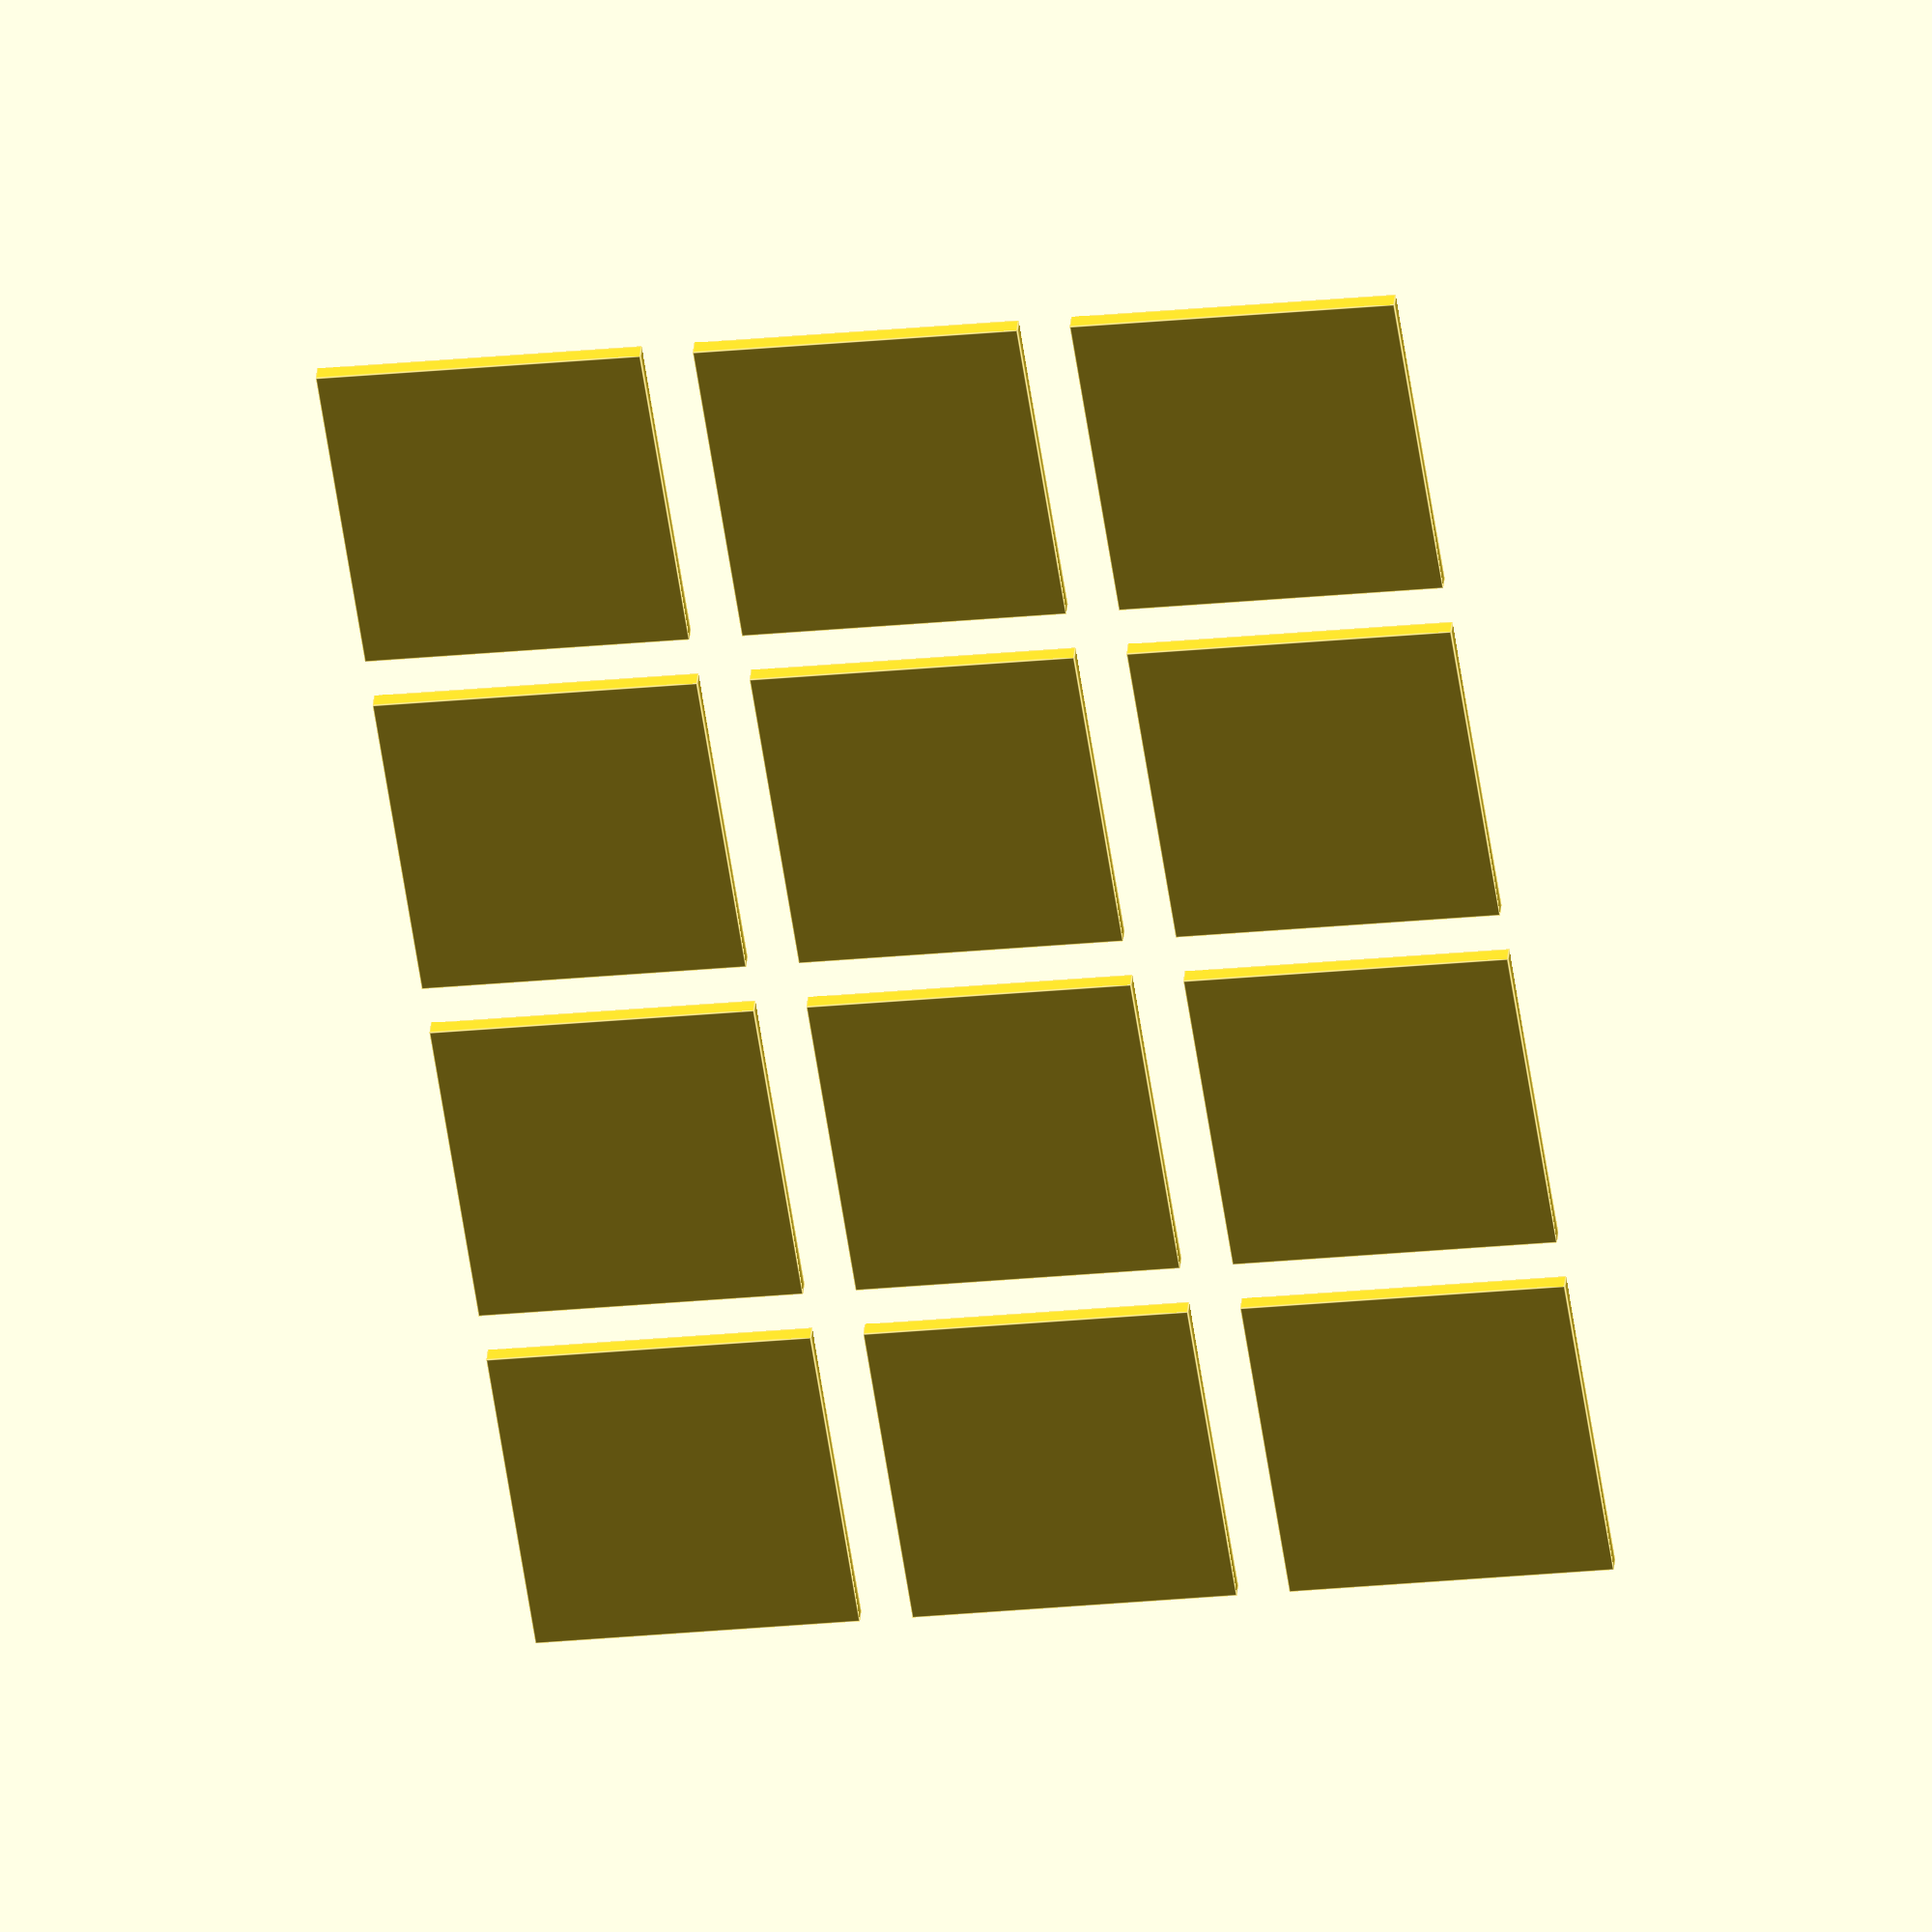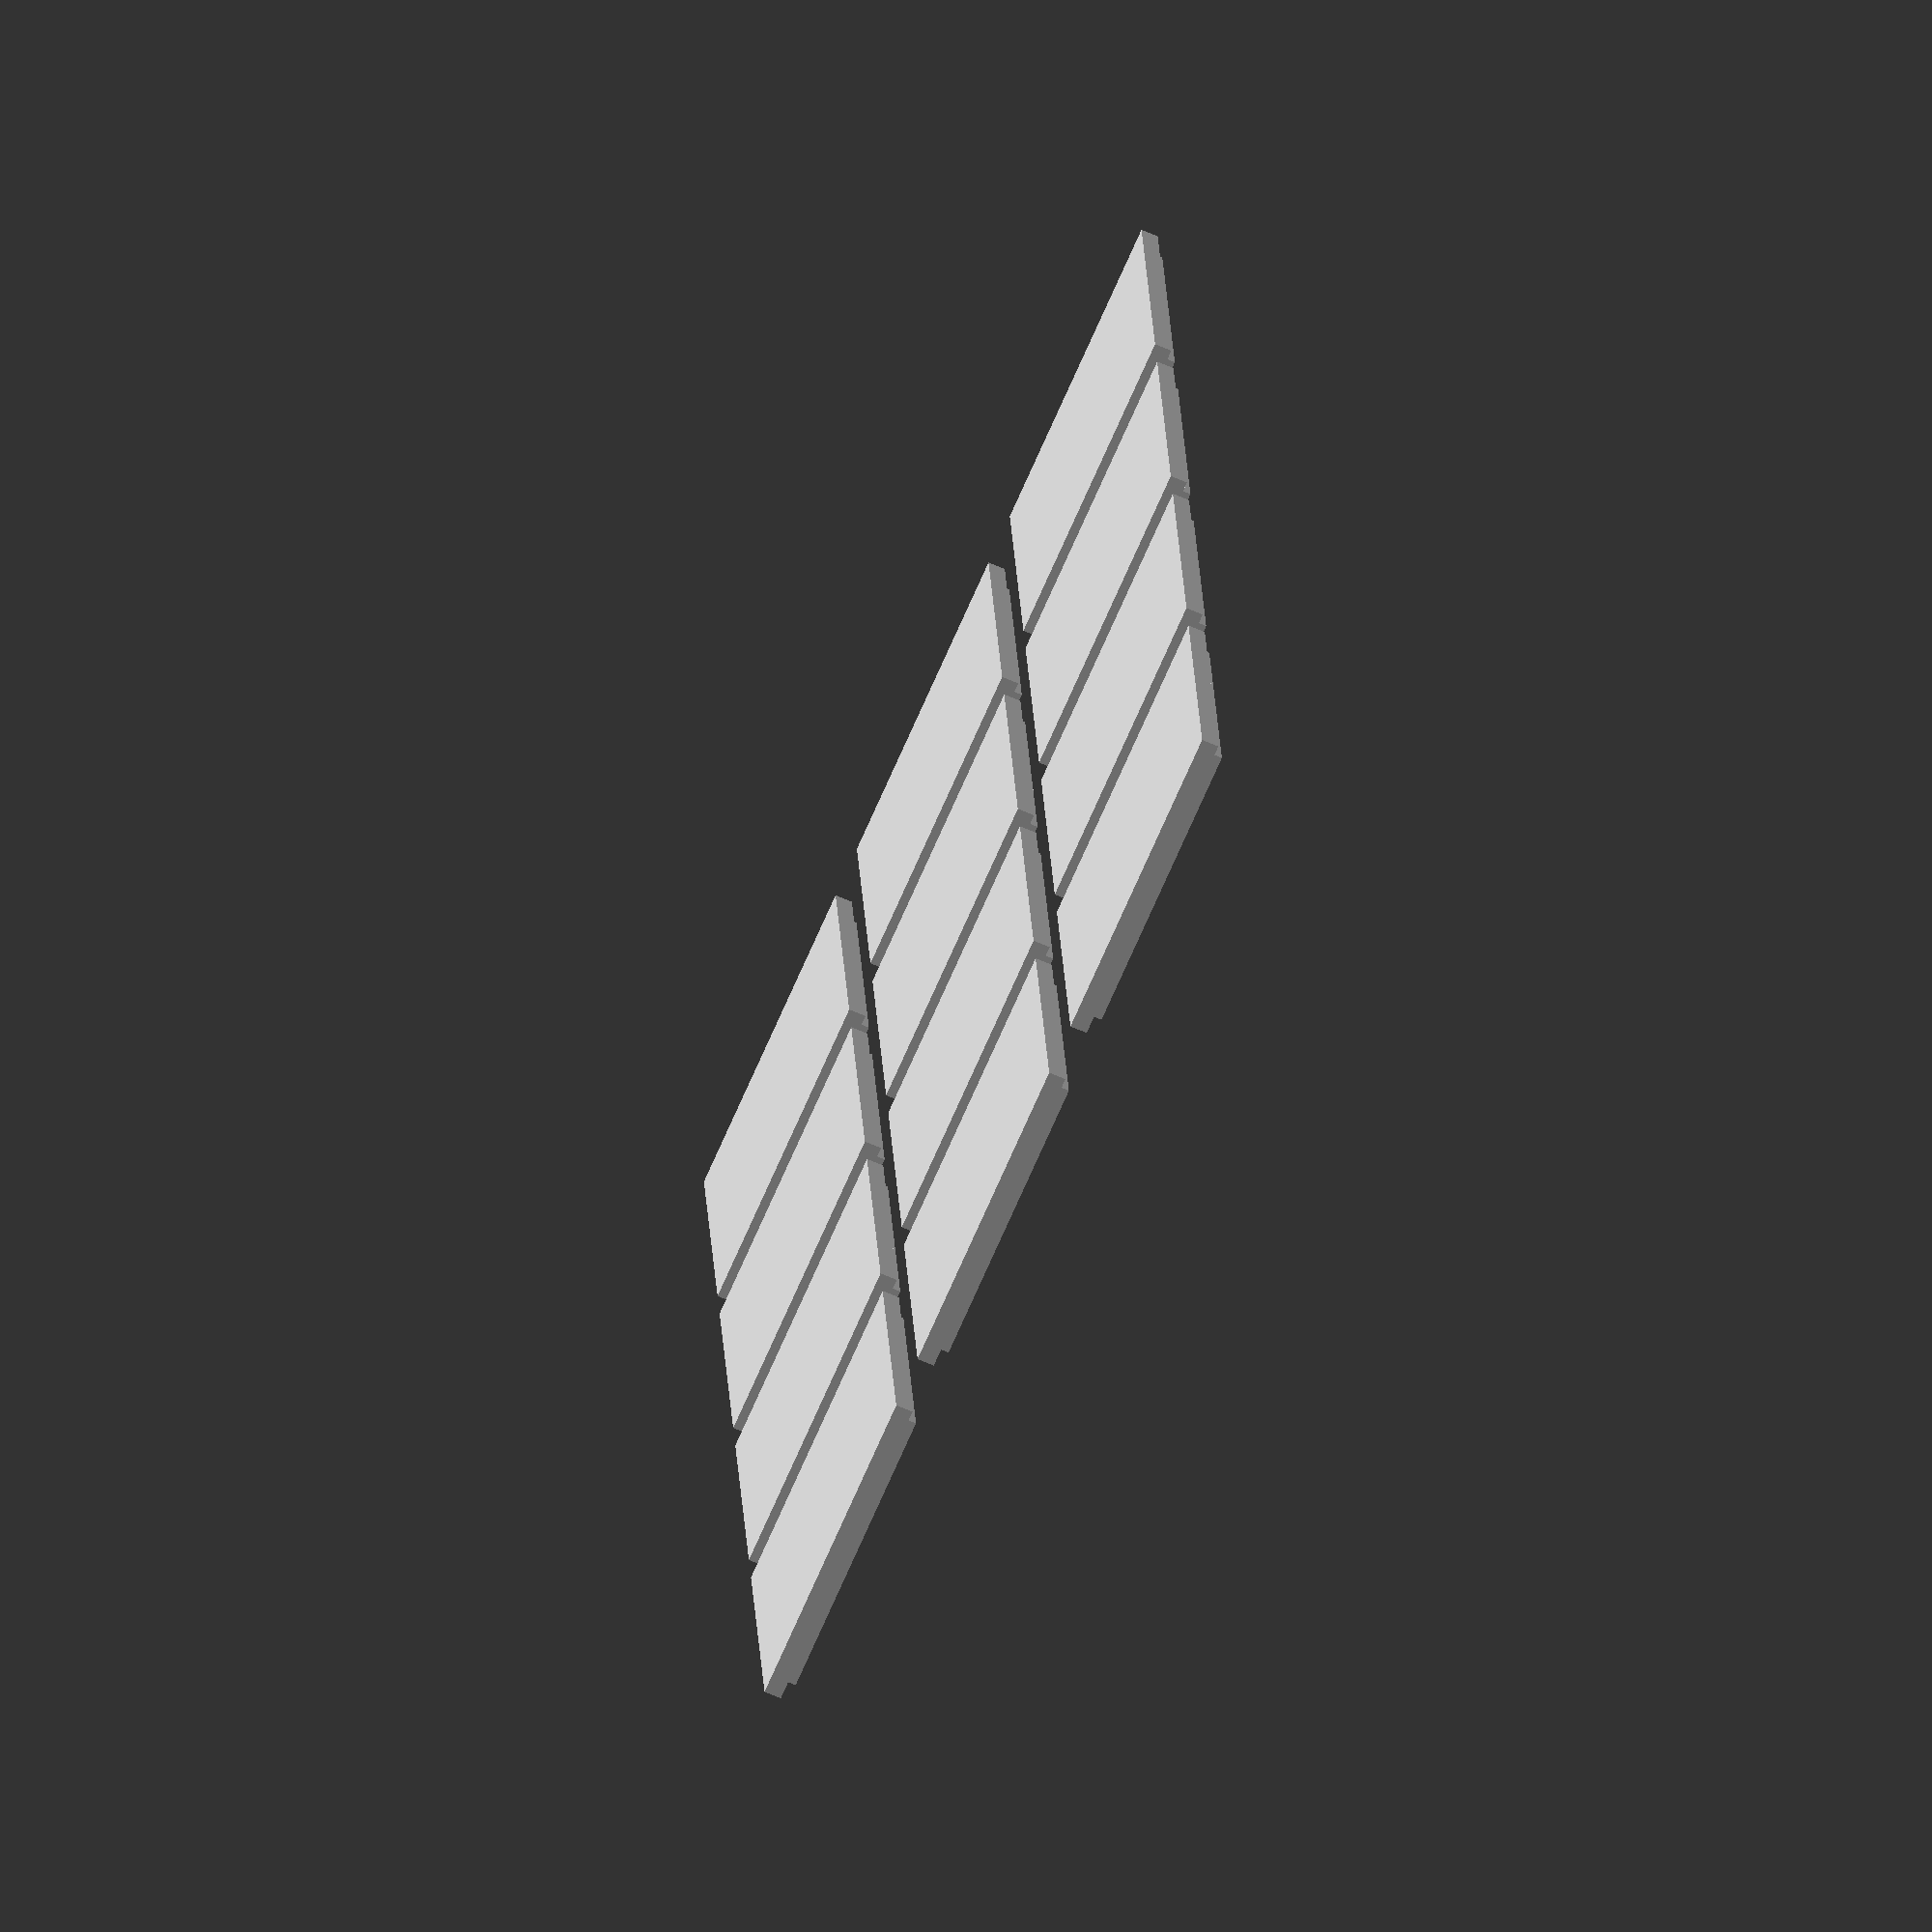
<openscad>
// -*- mode: SCAD ; c-file-style: "ellemtel" ; coding: utf-8 -*-
//
// deutscher Monatsring für den Drehkalender
//
// © 2018 Roland Sieker <ospalh@gmail.com>
// Licence: CC-BY-SA 4.0
// STL used:
// Vintage "Perpetual" Flip Calendar
// https://www.thingiverse.com/thing:1785261
// © 2016 Otvinta 3D
// https://www.thingiverse.com/otvinta3d/about
// Licence: CC-BY

month =
   ["Nullvember",  // month[0]
      "Jan",  // month[1] = Januar(y) &c.
      "Feb",
      "Mär",
      "Apr",
      "Mai",
      "Jun",
      "Jul",
      "Aug",
      "Sep",
      "Okt",
      "Nov",
      "Dez"
      ];

// Set this to “render” and click on “Create Thing” when done with the setup.
preview = 1; // [0:render, 1:preview]


p = 0.8;  // height of the edge
d = 0.4;  // Depth of the text

font = "Praxis LT:style=Regular";
pw = 17;  // month plate width
ph = 18; // month plate height
gap = 3;


// *******************************************************
// Some shortcuts. These shouldn’t be changed

// Not really needed.

tau = 2 * PI;  // π is still wrong. τ = ⌀ ÷ r
ms = 0.01;  // Muggeseggele.

pwb = pw + 2 * p;
phb = ph + 2 * p;
gx = pwb + gap;
gy = phb + gap;

cpc = 4; // cards per column

twelve_months();

module twelve_months()
{
   translate([-1.5*gx + gap/2, -3*gy + gap/2, 0])
   {
      for (r=[0:cpc:11])
      {
         for (c=[1:cpc])
         {
            m = r+c;
            translate([r*gx/cpc, c*gy, 0])
            {
               echo(r*gx/cpc, c*gy);
               month_card(m);
            }
         }
      }
   }
}

module month_card(m)
{
   difference()
   {
      plain_month_card();
      month_text(m);
   }
}

module plain_month_card()
{
   cube([pwb, phb, w]);
   translate([p, p, p-ms])
   {
      cube([pw, ph, p+ms]);
   }

}

module month_text(m)
{}

</openscad>
<views>
elev=325.0 azim=188.2 roll=185.0 proj=o view=edges
elev=65.6 azim=5.6 roll=246.3 proj=o view=wireframe
</views>
